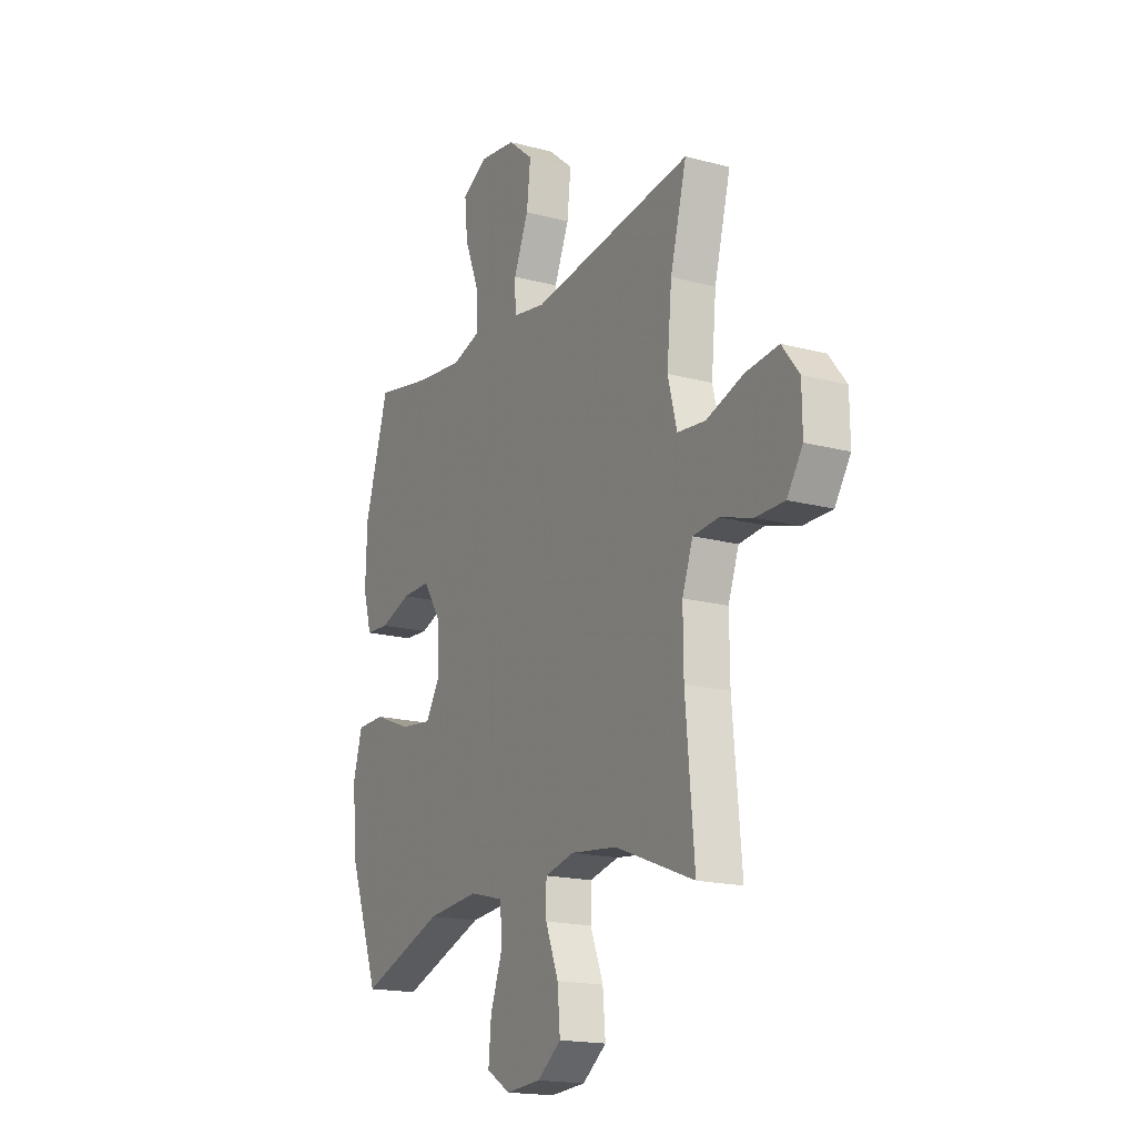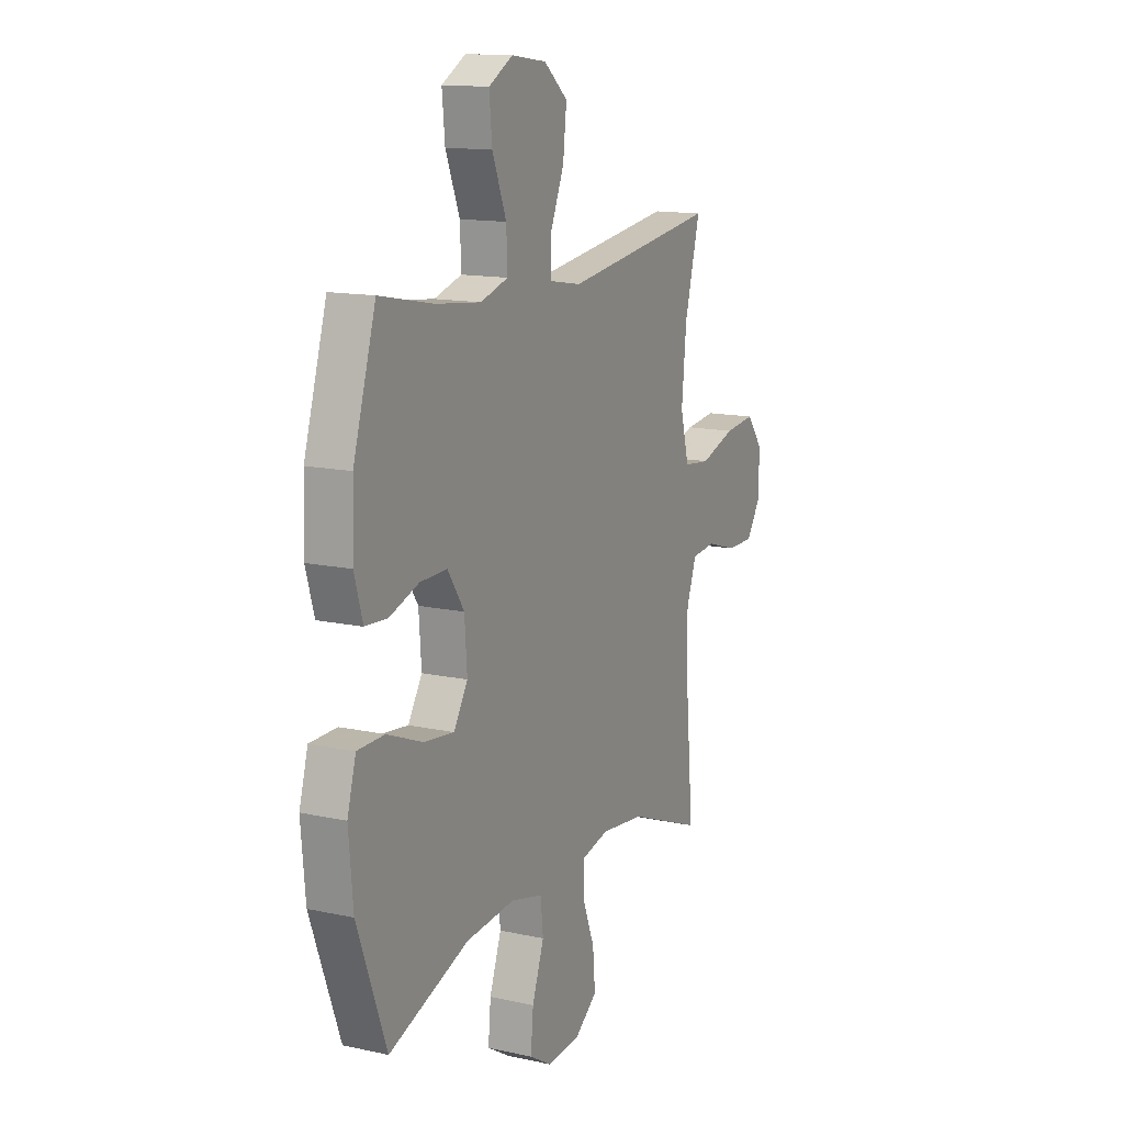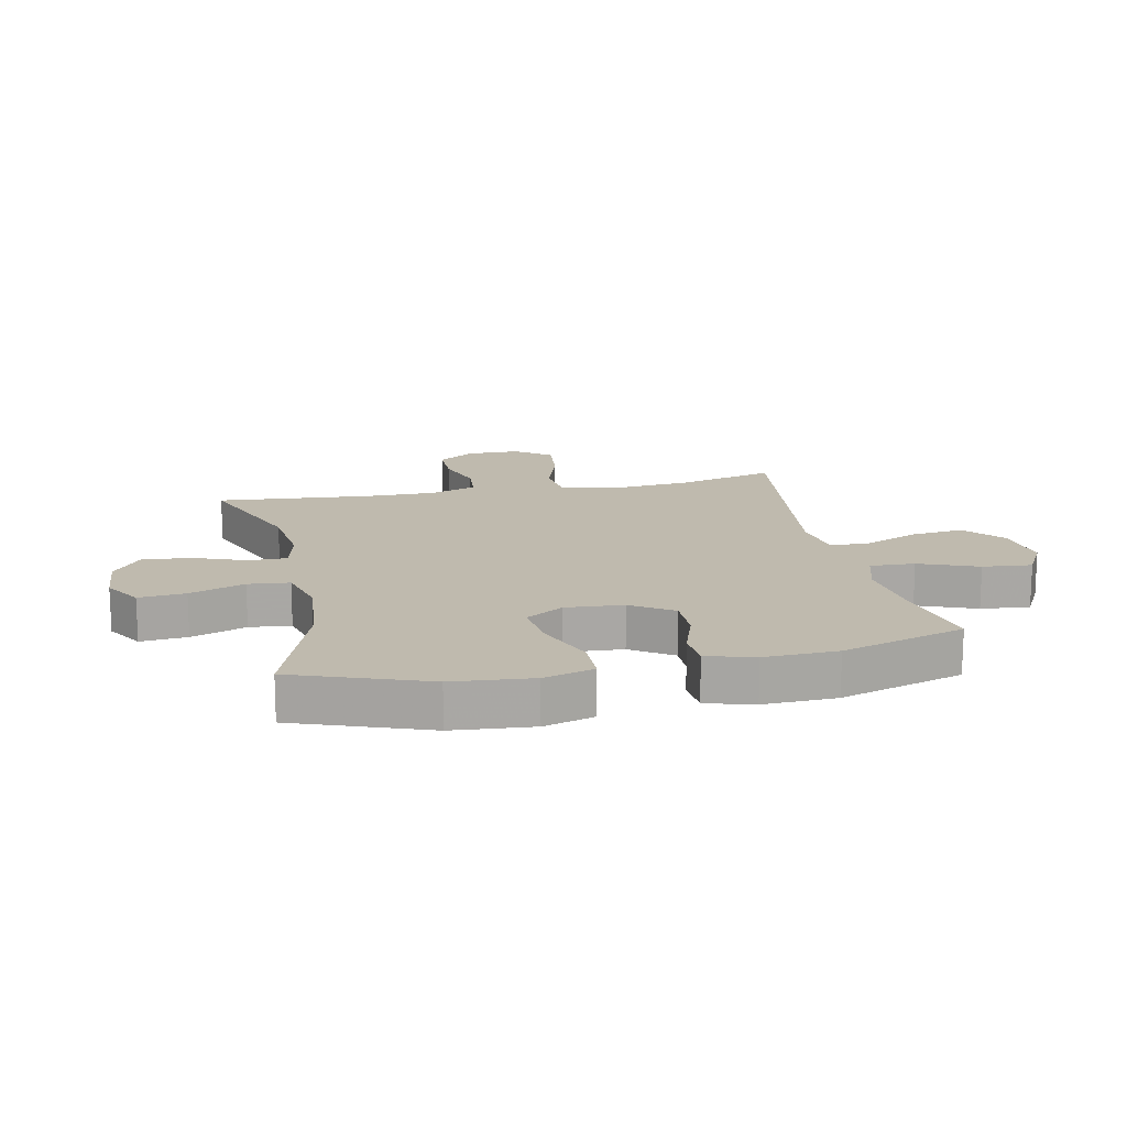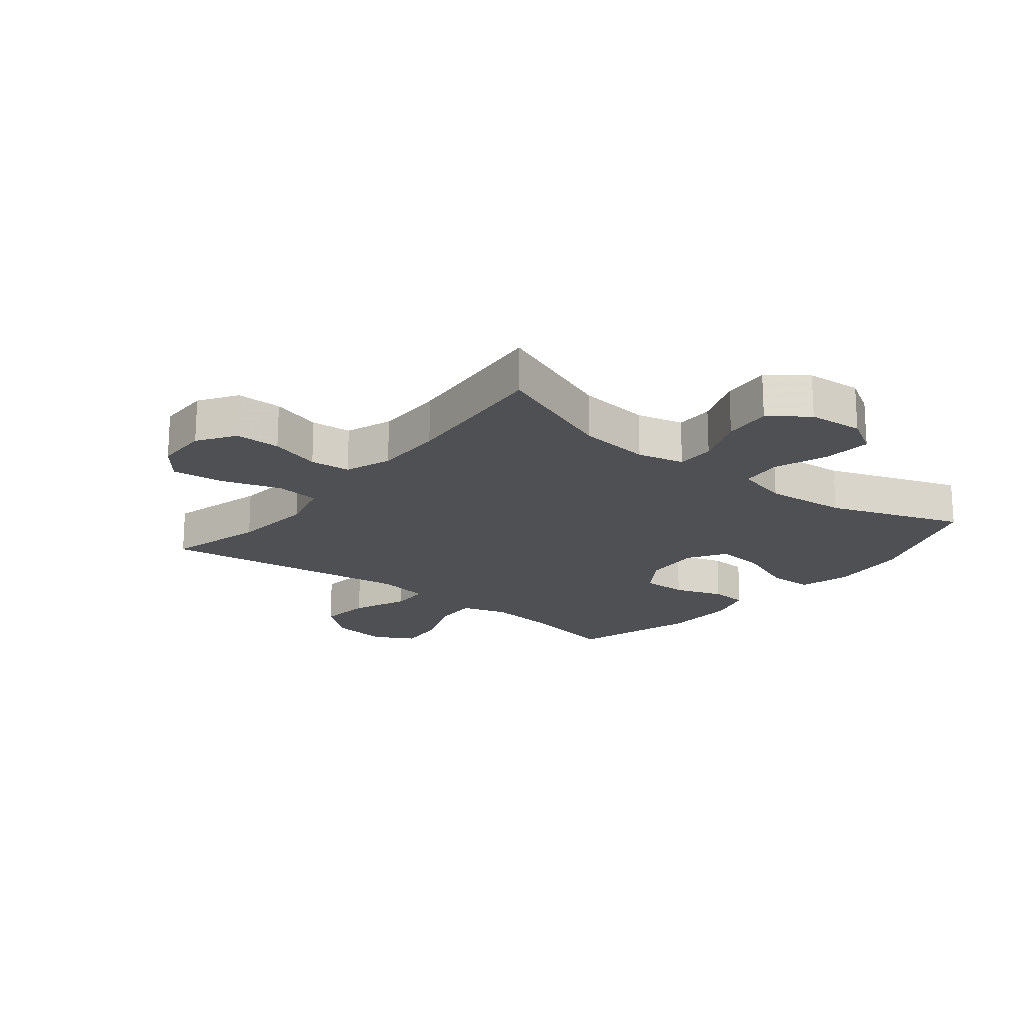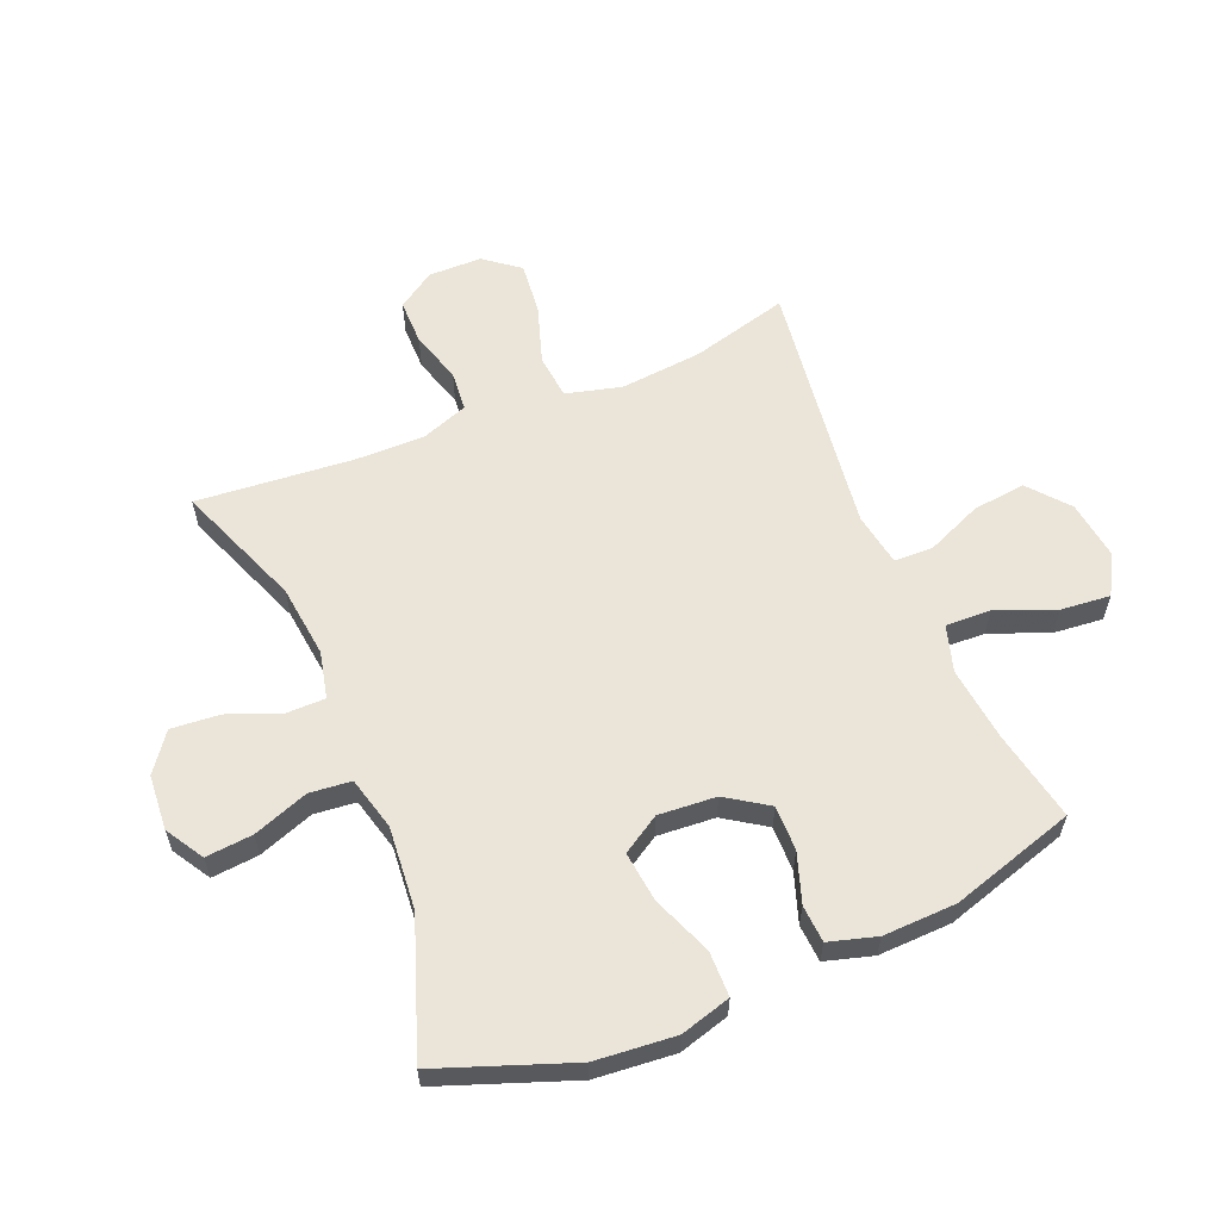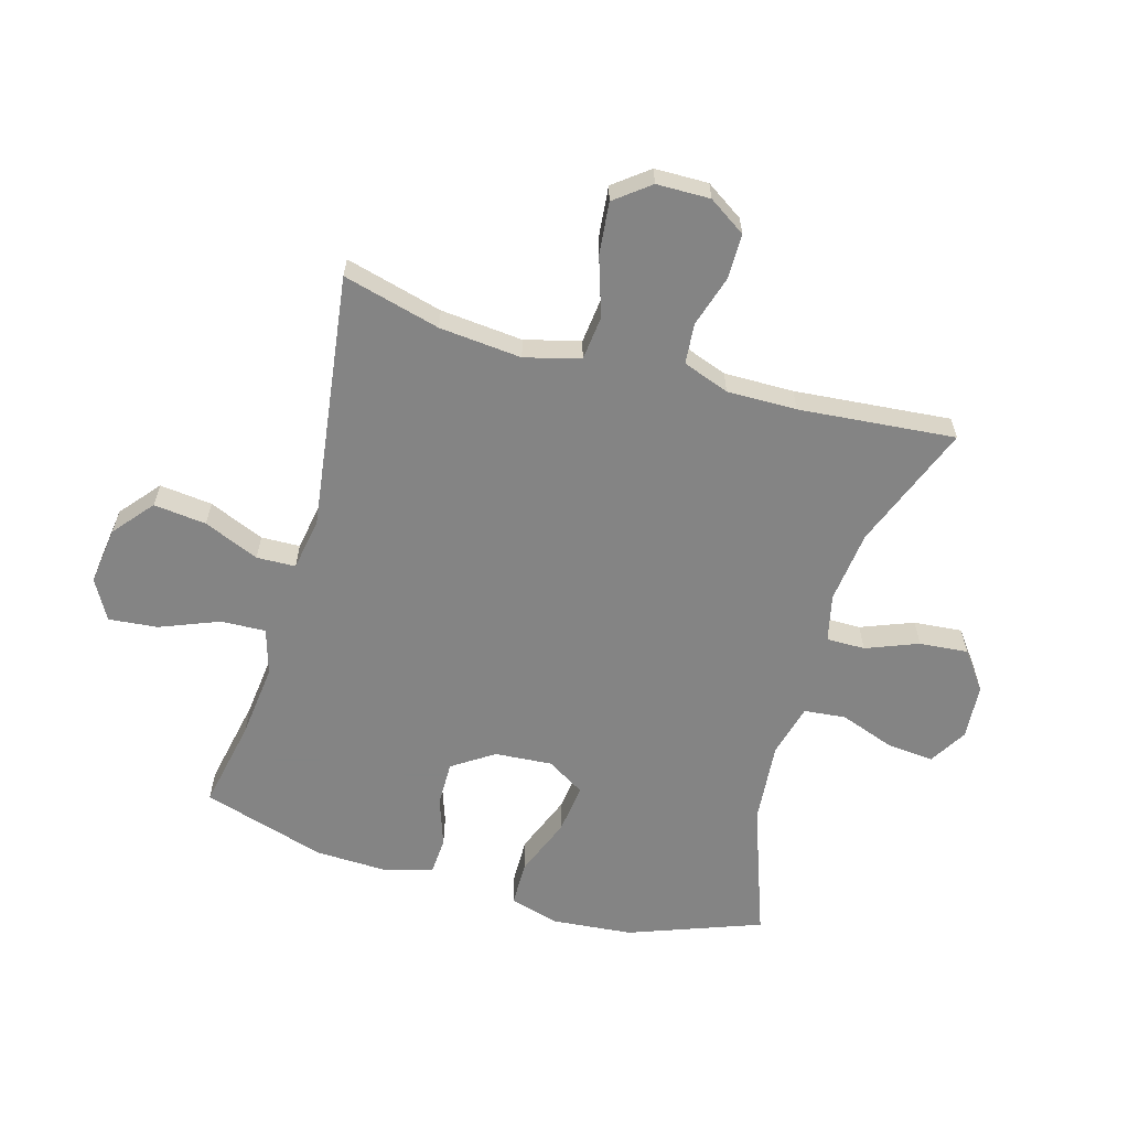
<metadata>
{"format":"obj","ext":"obj","renderer":"f3d","projection":"perspective","resolution":1024,"background":"white","views":[{"elev":-17.6,"azim":62.2,"up":"+Z"},{"elev":13.8,"azim":-64.0,"up":"+Z"},{"elev":15.6,"azim":-102.1,"up":"+Y"},{"elev":-19.0,"azim":141.4,"up":"+Y"},{"elev":59.5,"azim":-112.6,"up":"+Y"},{"elev":-61.3,"azim":74.1,"up":"+Y"}]}
</metadata>
<code>
v 0.5 0.07 0.5
v 0.457 0.07 0.338
v 0.444 0.07 0.201
v 0.468 0.07 0.109
v 0.542 0.07 0.101
v 0.64 0.07 0.133
v 0.727 0.07 0.142
v 0.772 0.07 0.084
v 0.773 0.07 -0.005
v 0.732 0.07 -0.067
v 0.656 0.07 -0.067
v 0.571 0.07 -0.041
v 0.504 0.07 -0.047
v 0.476 0.07 -0.124
v 0.477 0.07 -0.24
v 0.5 0.07 -0.5
v 0.291 0.07 -0.419
v 0.17 0.07 -0.405
v 0.092 0.07 -0.423
v 0.092 0.07 -0.487
v 0.126 0.07 -0.574
v 0.133 0.07 -0.655
v 0.07 0.07 -0.702
v -0.022 0.07 -0.709
v -0.085 0.07 -0.671
v -0.078 0.07 -0.593
v -0.045 0.07 -0.501
v -0.052 0.07 -0.432
v -0.141 0.07 -0.409
v -0.278 0.07 -0.421
v -0.5 0.07 -0.5
v -0.581 0.07 -0.28
v -0.593 0.07 -0.147
v -0.569 0.07 -0.063
v -0.494 0.07 -0.062
v -0.395 0.07 -0.101
v -0.311 0.07 -0.111
v -0.272 0.07 -0.048
v -0.279 0.07 0.048
v -0.325 0.07 0.117
v -0.4 0.07 0.116
v -0.482 0.07 0.088
v -0.544 0.07 0.092
v -0.567 0.07 0.171
v -0.563 0.07 0.293
v -0.5 0.07 0.5
v -0.349 0.07 0.47
v -0.225 0.07 0.456
v -0.148 0.07 0.479
v -0.151 0.07 0.554
v -0.19 0.07 0.652
v -0.198 0.07 0.734
v -0.131 0.07 0.771
v -0.034 0.07 0.758
v 0.032 0.07 0.703
v 0.022 0.07 0.615
v -0.017 0.07 0.523
v -0.015 0.07 0.458
v 0.073 0.07 0.443
v 0.5 0 0.5
v 0.457 0 0.338
v 0.444 0 0.201
v 0.468 0 0.109
v 0.542 0 0.101
v 0.64 0 0.133
v 0.727 0 0.142
v 0.772 0 0.084
v 0.773 0 -0.005
v 0.732 0 -0.067
v 0.656 0 -0.067
v 0.571 0 -0.041
v 0.504 0 -0.047
v 0.476 0 -0.124
v 0.477 0 -0.24
v 0.5 0 -0.5
v 0.291 0 -0.419
v 0.17 0 -0.405
v 0.092 0 -0.423
v 0.092 0 -0.487
v 0.126 0 -0.574
v 0.133 0 -0.655
v 0.07 0 -0.702
v -0.022 0 -0.709
v -0.085 0 -0.671
v -0.078 0 -0.593
v -0.045 0 -0.501
v -0.052 0 -0.432
v -0.141 0 -0.409
v -0.278 0 -0.421
v -0.5 0 -0.5
v -0.581 0 -0.28
v -0.593 0 -0.147
v -0.569 0 -0.063
v -0.494 0 -0.062
v -0.395 0 -0.101
v -0.311 0 -0.111
v -0.272 0 -0.048
v -0.279 0 0.048
v -0.325 0 0.117
v -0.4 0 0.116
v -0.482 0 0.088
v -0.544 0 0.092
v -0.567 0 0.171
v -0.563 0 0.293
v -0.5 0 0.5
v -0.349 0 0.47
v -0.225 0 0.456
v -0.148 0 0.479
v -0.151 0 0.554
v -0.19 0 0.652
v -0.198 0 0.734
v -0.131 0 0.771
v -0.034 0 0.758
v 0.032 0 0.703
v 0.022 0 0.615
v -0.017 0 0.523
v -0.015 0 0.458
v 0.073 0 0.443
f 54 55 56 57
f 54 57 58
f 53 54 58
f 50 51 52 53
f 49 50 53 58
f 48 49 58 59
f 44 45 46 47
f 44 47 48
f 41 42 43 44
f 40 41 44 48
f 39 40 48 59
f 33 34 35 36
f 33 36 37
f 30 31 32 33
f 29 30 33 37
f 28 29 37 38
f 24 25 26 27
f 24 27 28
f 23 24 28
f 20 21 22 23
f 19 20 23 28
f 18 19 28 38
f 15 16 17
f 14 15 17 18
f 13 14 18 38
f 9 10 11 12
f 5 6 7 8
f 5 8 9 12
f 39 59 1 2
f 38 39 2 3
f 13 38 3 4
f 4 5 12 13
f 116 115 114 113
f 117 116 113
f 117 113 112
f 112 111 110 109
f 117 112 109 108
f 118 117 108 107
f 106 105 104 103
f 107 106 103
f 103 102 101 100
f 107 103 100 99
f 118 107 99 98
f 95 94 93 92
f 96 95 92
f 92 91 90 89
f 96 92 89 88
f 97 96 88 87
f 86 85 84 83
f 87 86 83
f 87 83 82
f 82 81 80 79
f 87 82 79 78
f 97 87 78 77
f 76 75 74
f 77 76 74 73
f 97 77 73 72
f 71 70 69 68
f 67 66 65 64
f 71 68 67 64
f 61 60 118 98
f 62 61 98 97
f 63 62 97 72
f 72 71 64 63
f 1 60 61 2
f 2 61 62 3
f 3 62 63 4
f 4 63 64 5
f 5 64 65 6
f 6 65 66 7
f 7 66 67 8
f 8 67 68 9
f 9 68 69 10
f 10 69 70 11
f 11 70 71 12
f 12 71 72 13
f 13 72 73 14
f 14 73 74 15
f 15 74 75 16
f 16 75 76 17
f 17 76 77 18
f 18 77 78 19
f 19 78 79 20
f 20 79 80 21
f 21 80 81 22
f 22 81 82 23
f 23 82 83 24
f 24 83 84 25
f 25 84 85 26
f 26 85 86 27
f 27 86 87 28
f 28 87 88 29
f 29 88 89 30
f 30 89 90 31
f 31 90 91 32
f 32 91 92 33
f 33 92 93 34
f 34 93 94 35
f 35 94 95 36
f 36 95 96 37
f 37 96 97 38
f 38 97 98 39
f 39 98 99 40
f 40 99 100 41
f 41 100 101 42
f 42 101 102 43
f 43 102 103 44
f 44 103 104 45
f 45 104 105 46
f 46 105 106 47
f 47 106 107 48
f 48 107 108 49
f 49 108 109 50
f 50 109 110 51
f 51 110 111 52
f 52 111 112 53
f 53 112 113 54
f 54 113 114 55
f 55 114 115 56
f 56 115 116 57
f 57 116 117 58
f 58 117 118 59
f 59 118 60 1

</code>
